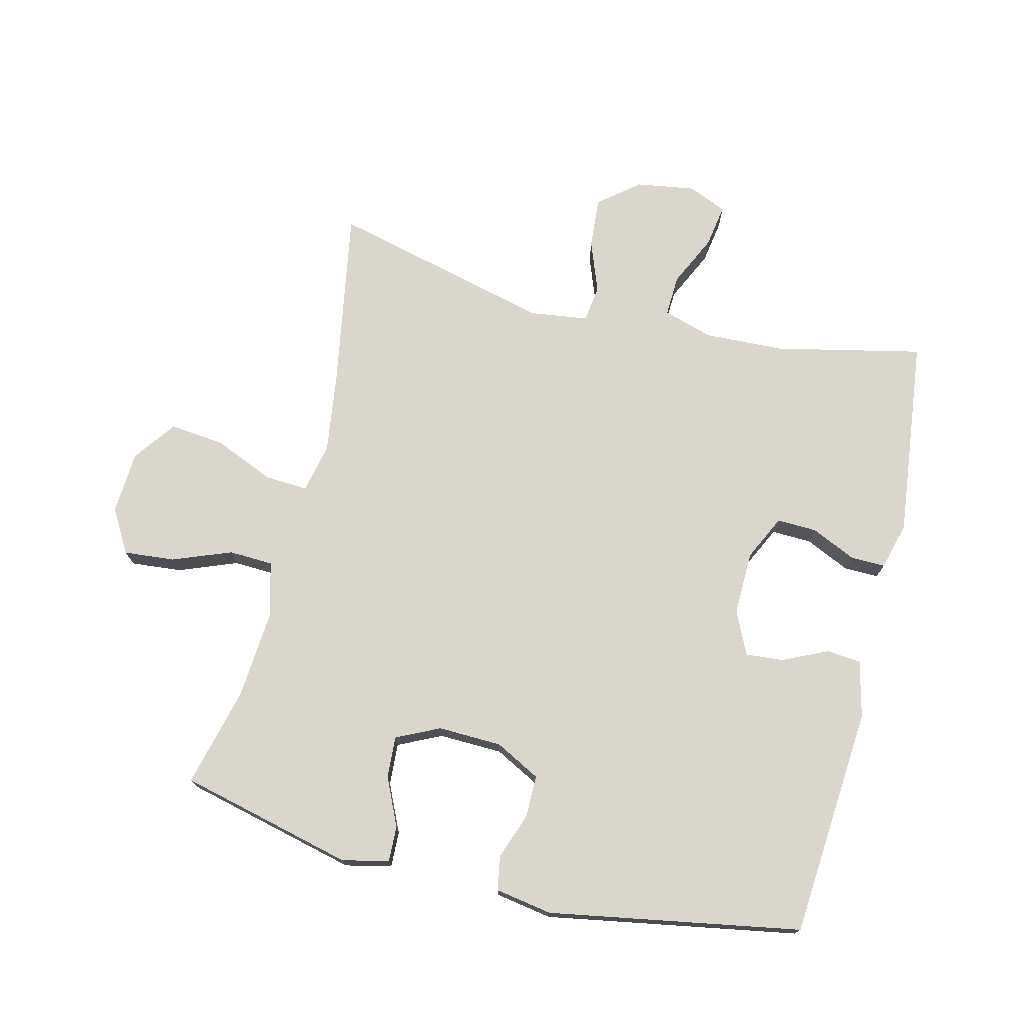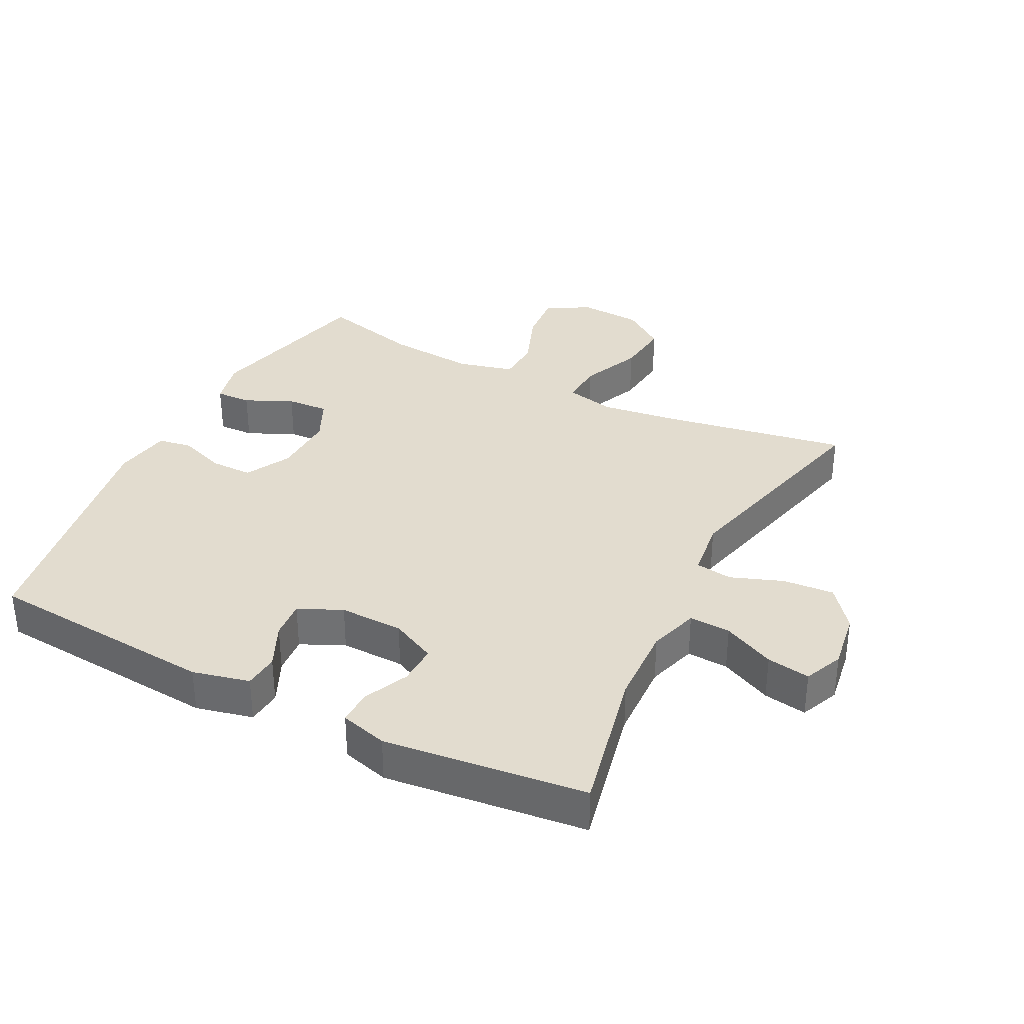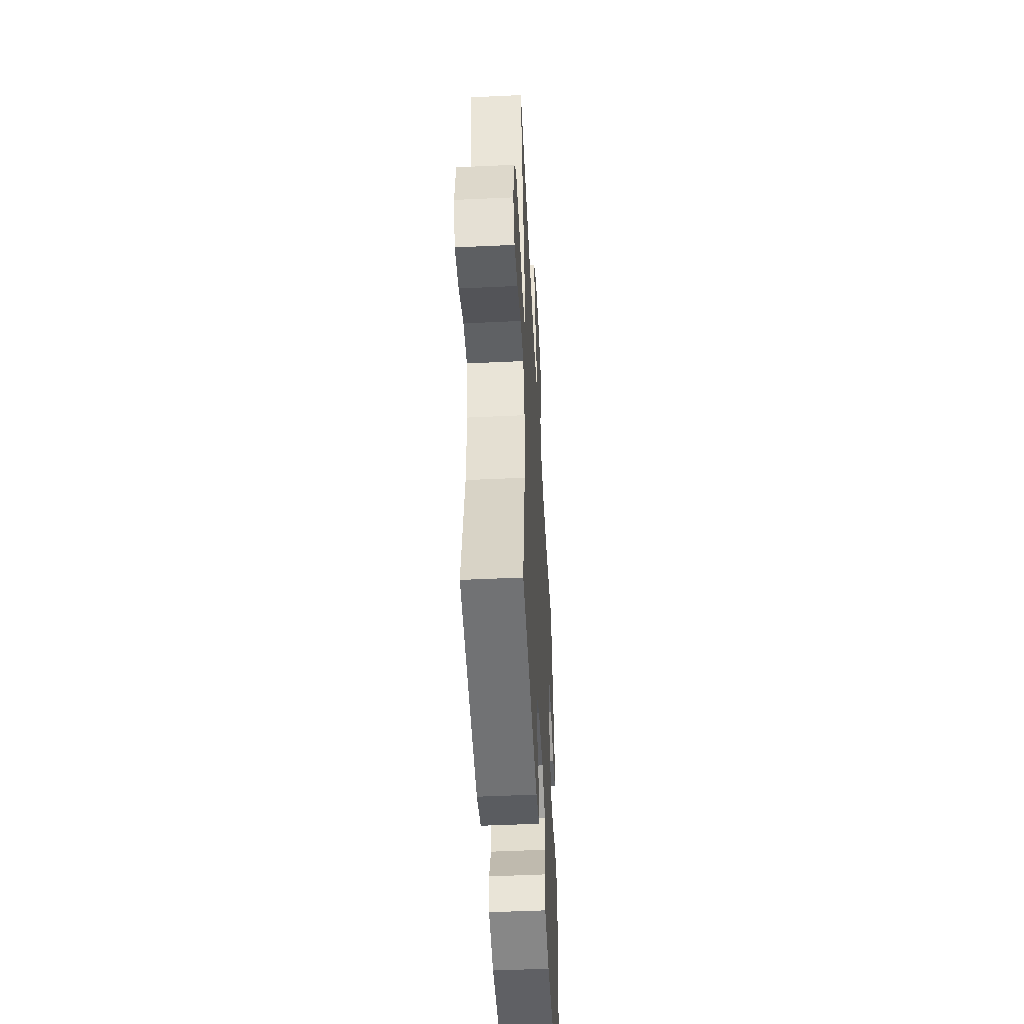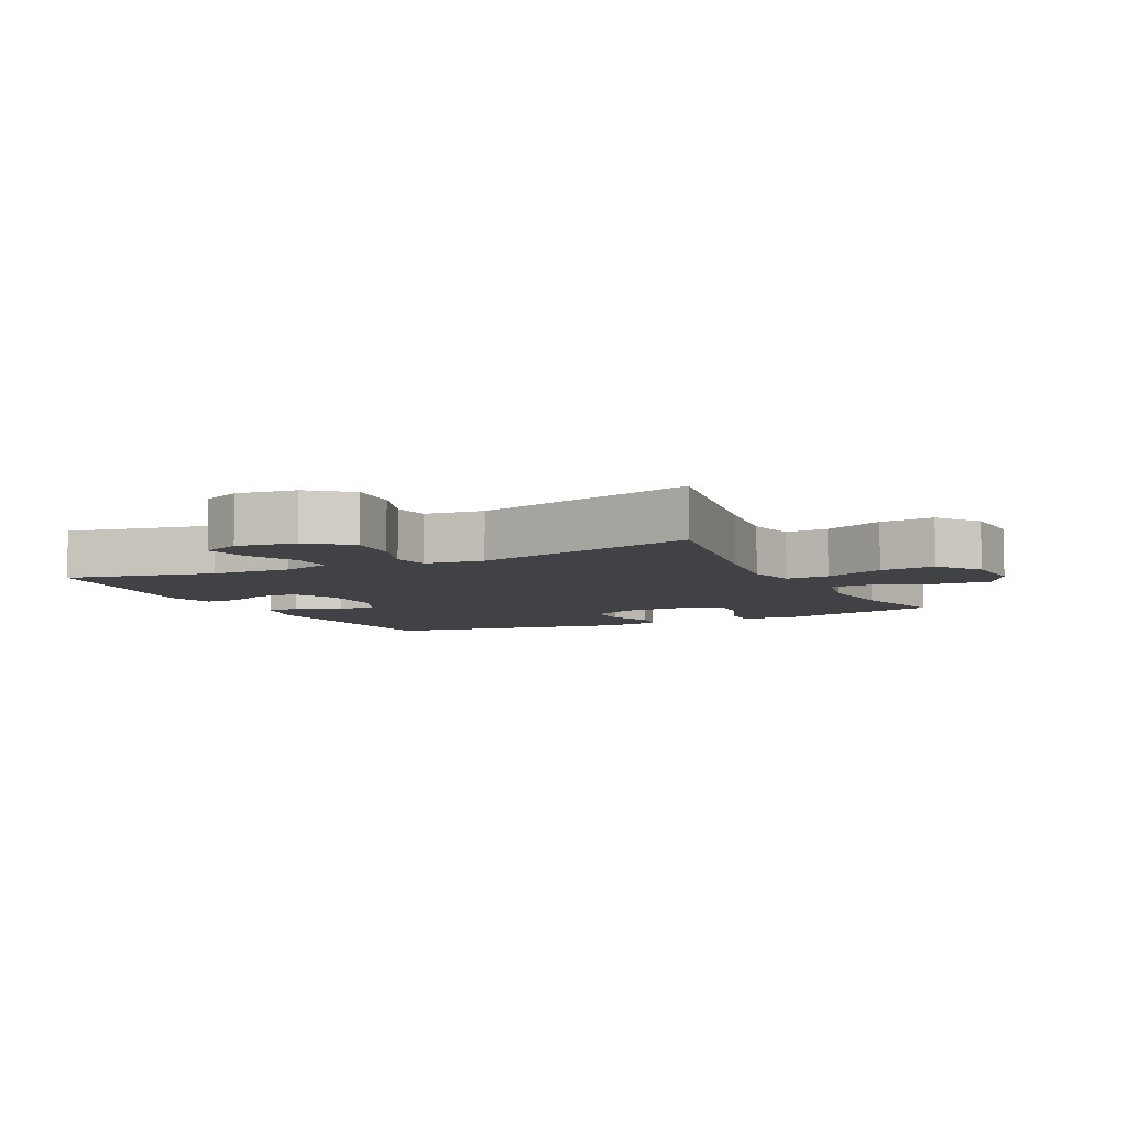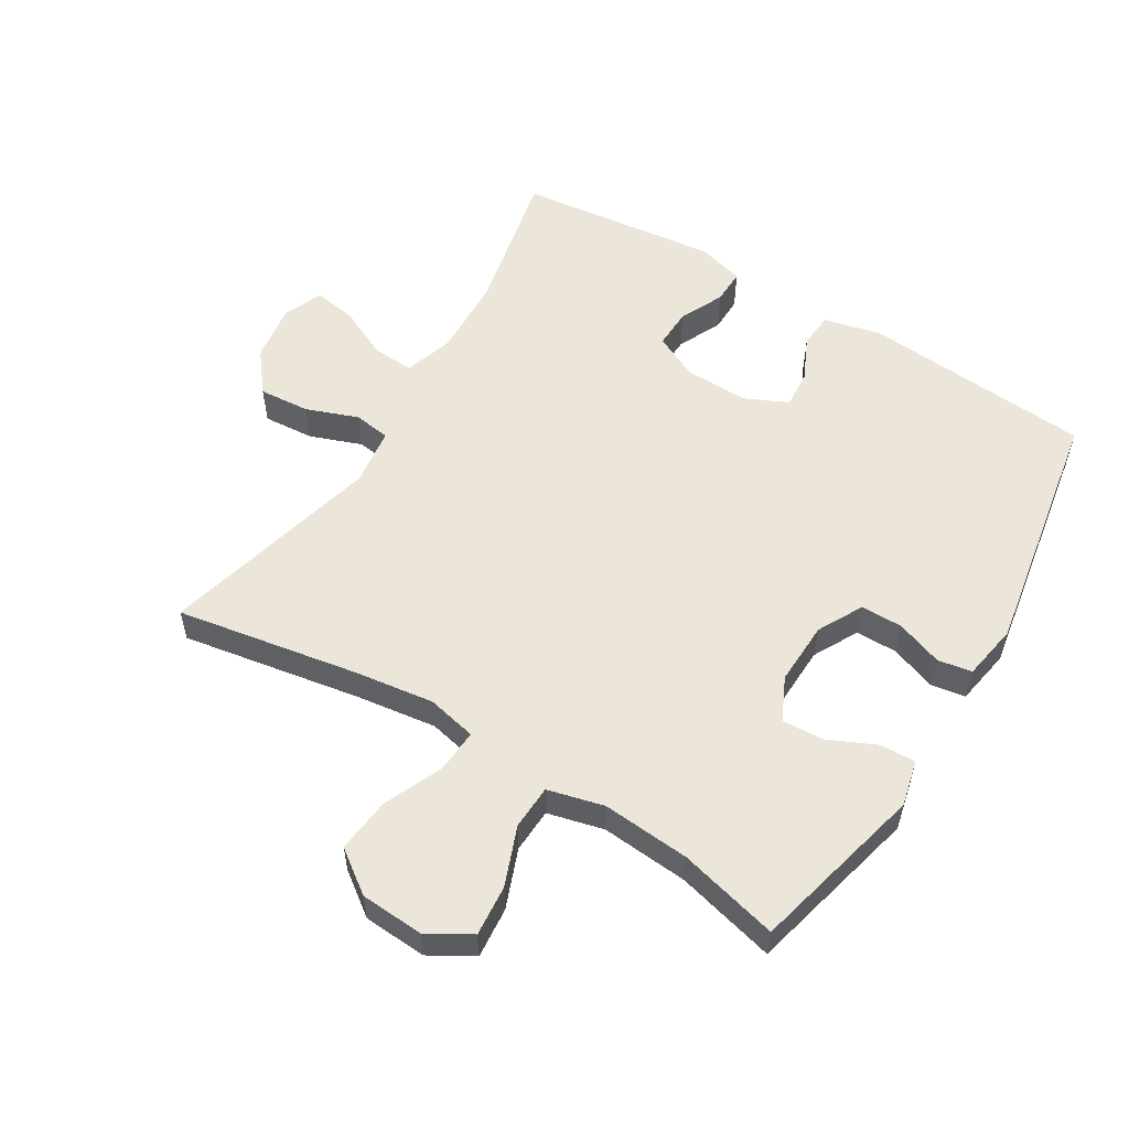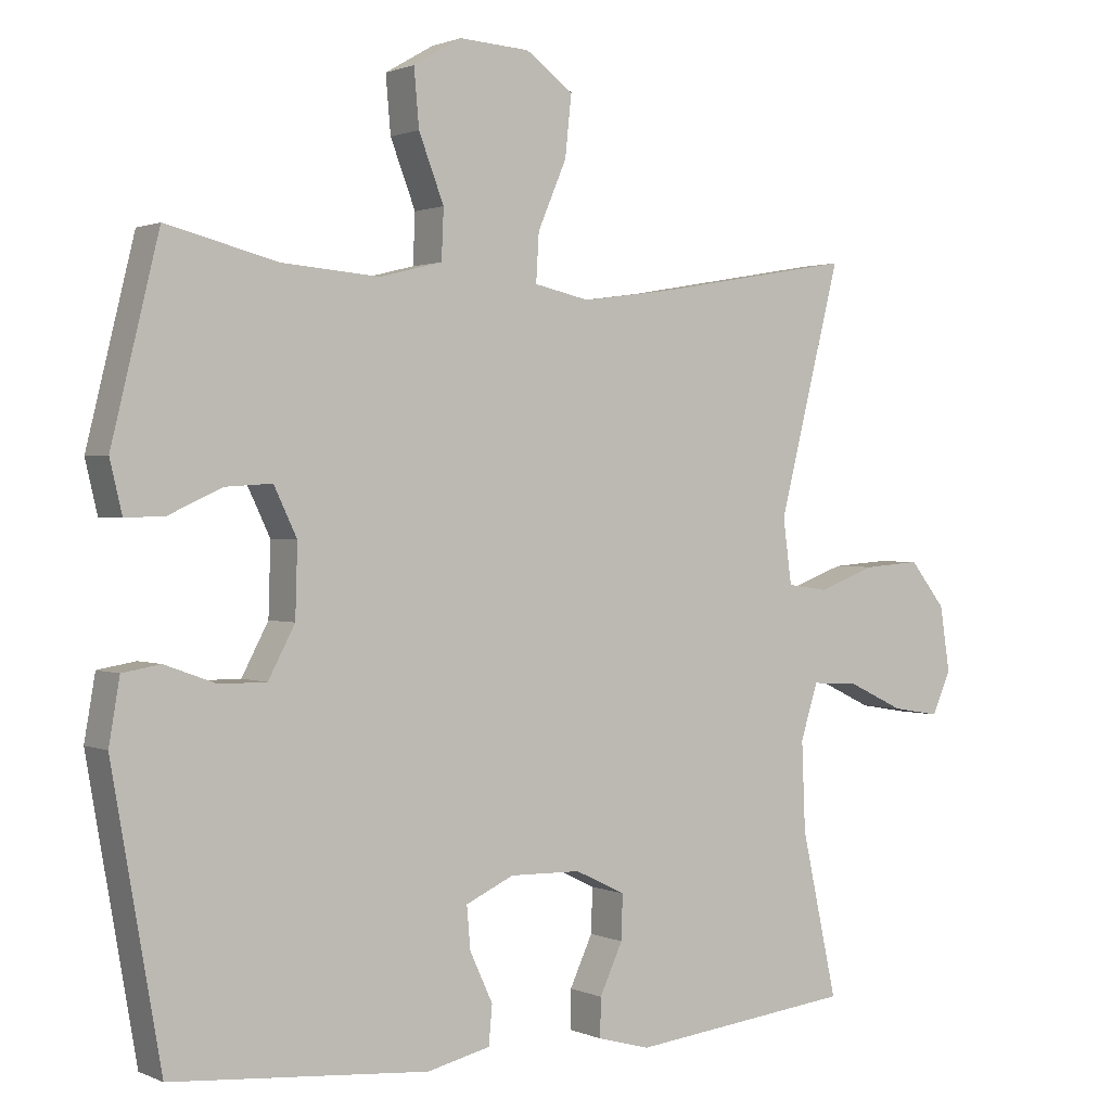
<metadata>
{"format":"obj","ext":"obj","renderer":"f3d","projection":"perspective","resolution":1024,"background":"white","views":[{"elev":73.8,"azim":103.7,"up":"+Y"},{"elev":34.6,"azim":-153.0,"up":"+Y"},{"elev":-49.0,"azim":-87.0,"up":"+Z"},{"elev":-6.7,"azim":-63.7,"up":"+Y"},{"elev":55.4,"azim":31.4,"up":"+Y"},{"elev":1.2,"azim":146.8,"up":"+Z"}]}
</metadata>
<code>
v 0.5 0.07 -0.5
v 0.142 0.07 -0.529
v 0.054 0.07 -0.508
v 0.049 0.07 -0.454
v 0.081 0.07 -0.385
v 0.086 0.07 -0.326
v 0.019 0.07 -0.295
v -0.08 0.07 -0.297
v -0.15 0.07 -0.331
v -0.148 0.07 -0.393
v -0.116 0.07 -0.462
v -0.115 0.07 -0.516
v -0.188 0.07 -0.536
v -0.5 0.07 -0.5
v -0.45 0.07 -0.271
v -0.445 0.07 -0.147
v -0.469 0.07 -0.07
v -0.533 0.07 -0.073
v -0.613 0.07 -0.111
v -0.68 0.07 -0.122
v -0.706 0.07 -0.062
v -0.692 0.07 0.029
v -0.642 0.07 0.092
v -0.563 0.07 0.086
v -0.482 0.07 0.056
v -0.425 0.07 0.064
v -0.413 0.07 0.155
v -0.5 0.07 0.5
v -0.218 0.07 0.451
v -0.094 0.07 0.434
v -0.017 0.07 0.451
v -0.021 0.07 0.518
v -0.061 0.07 0.611
v -0.07 0.07 0.696
v -0.004 0.07 0.744
v 0.094 0.07 0.75
v 0.161 0.07 0.711
v 0.154 0.07 0.632
v 0.119 0.07 0.541
v 0.122 0.07 0.472
v 0.209 0.07 0.45
v 0.345 0.07 0.461
v 0.5 0.07 0.5
v 0.566 0.07 0.23
v 0.549 0.07 0.158
v 0.494 0.07 0.16
v 0.42 0.07 0.194
v 0.355 0.07 0.198
v 0.323 0.07 0.131
v 0.326 0.07 0.032
v 0.363 0.07 -0.038
v 0.428 0.07 -0.038
v 0.5 0.07 -0.012
v 0.553 0.07 -0.021
v 0.568 0.07 -0.109
v 0.5 0 -0.5
v 0.142 0 -0.529
v 0.054 0 -0.508
v 0.049 0 -0.454
v 0.081 0 -0.385
v 0.086 0 -0.326
v 0.019 0 -0.295
v -0.08 0 -0.297
v -0.15 0 -0.331
v -0.148 0 -0.393
v -0.116 0 -0.462
v -0.115 0 -0.516
v -0.188 0 -0.536
v -0.5 0 -0.5
v -0.45 0 -0.271
v -0.445 0 -0.147
v -0.469 0 -0.07
v -0.533 0 -0.073
v -0.613 0 -0.111
v -0.68 0 -0.122
v -0.706 0 -0.062
v -0.692 0 0.029
v -0.642 0 0.092
v -0.563 0 0.086
v -0.482 0 0.056
v -0.425 0 0.064
v -0.413 0 0.155
v -0.5 0 0.5
v -0.218 0 0.451
v -0.094 0 0.434
v -0.017 0 0.451
v -0.021 0 0.518
v -0.061 0 0.611
v -0.07 0 0.696
v -0.004 0 0.744
v 0.094 0 0.75
v 0.161 0 0.711
v 0.154 0 0.632
v 0.119 0 0.541
v 0.122 0 0.472
v 0.209 0 0.45
v 0.345 0 0.461
v 0.5 0 0.5
v 0.566 0 0.23
v 0.549 0 0.158
v 0.494 0 0.16
v 0.42 0 0.194
v 0.355 0 0.198
v 0.323 0 0.131
v 0.326 0 0.032
v 0.363 0 -0.038
v 0.428 0 -0.038
v 0.5 0 -0.012
v 0.553 0 -0.021
v 0.568 0 -0.109
f 52 53 54 55
f 51 52 55 1
f 50 51 1 2
f 49 50 2 3
f 44 45 46 47
f 42 43 44 47
f 41 42 47 48
f 40 41 48 49
f 36 37 38 39
f 36 39 40
f 35 36 40
f 32 33 34 35
f 31 32 35 40
f 30 31 40 49
f 27 28 29
f 26 27 29 30
f 22 23 24 25
f 20 21 22 25
f 18 19 20 25
f 17 18 25 26
f 16 17 26 30
f 12 13 14 15
f 10 11 12 15
f 9 10 15 16
f 8 9 16 30
f 49 3 4 5
f 49 5 6
f 7 8 30 49
f 6 7 49
f 110 109 108 107
f 56 110 107 106
f 57 56 106 105
f 58 57 105 104
f 102 101 100 99
f 102 99 98 97
f 103 102 97 96
f 104 103 96 95
f 94 93 92 91
f 95 94 91
f 95 91 90
f 90 89 88 87
f 95 90 87 86
f 104 95 86 85
f 84 83 82
f 85 84 82 81
f 80 79 78 77
f 80 77 76 75
f 80 75 74 73
f 81 80 73 72
f 85 81 72 71
f 70 69 68 67
f 70 67 66 65
f 71 70 65 64
f 85 71 64 63
f 60 59 58 104
f 61 60 104
f 104 85 63 62
f 104 62 61
f 1 56 57 2
f 2 57 58 3
f 3 58 59 4
f 4 59 60 5
f 5 60 61 6
f 6 61 62 7
f 7 62 63 8
f 8 63 64 9
f 9 64 65 10
f 10 65 66 11
f 11 66 67 12
f 12 67 68 13
f 13 68 69 14
f 14 69 70 15
f 15 70 71 16
f 16 71 72 17
f 17 72 73 18
f 18 73 74 19
f 19 74 75 20
f 20 75 76 21
f 21 76 77 22
f 22 77 78 23
f 23 78 79 24
f 24 79 80 25
f 25 80 81 26
f 26 81 82 27
f 27 82 83 28
f 28 83 84 29
f 29 84 85 30
f 30 85 86 31
f 31 86 87 32
f 32 87 88 33
f 33 88 89 34
f 34 89 90 35
f 35 90 91 36
f 36 91 92 37
f 37 92 93 38
f 38 93 94 39
f 39 94 95 40
f 40 95 96 41
f 41 96 97 42
f 42 97 98 43
f 43 98 99 44
f 44 99 100 45
f 45 100 101 46
f 46 101 102 47
f 47 102 103 48
f 48 103 104 49
f 49 104 105 50
f 50 105 106 51
f 51 106 107 52
f 52 107 108 53
f 53 108 109 54
f 54 109 110 55
f 55 110 56 1

</code>
